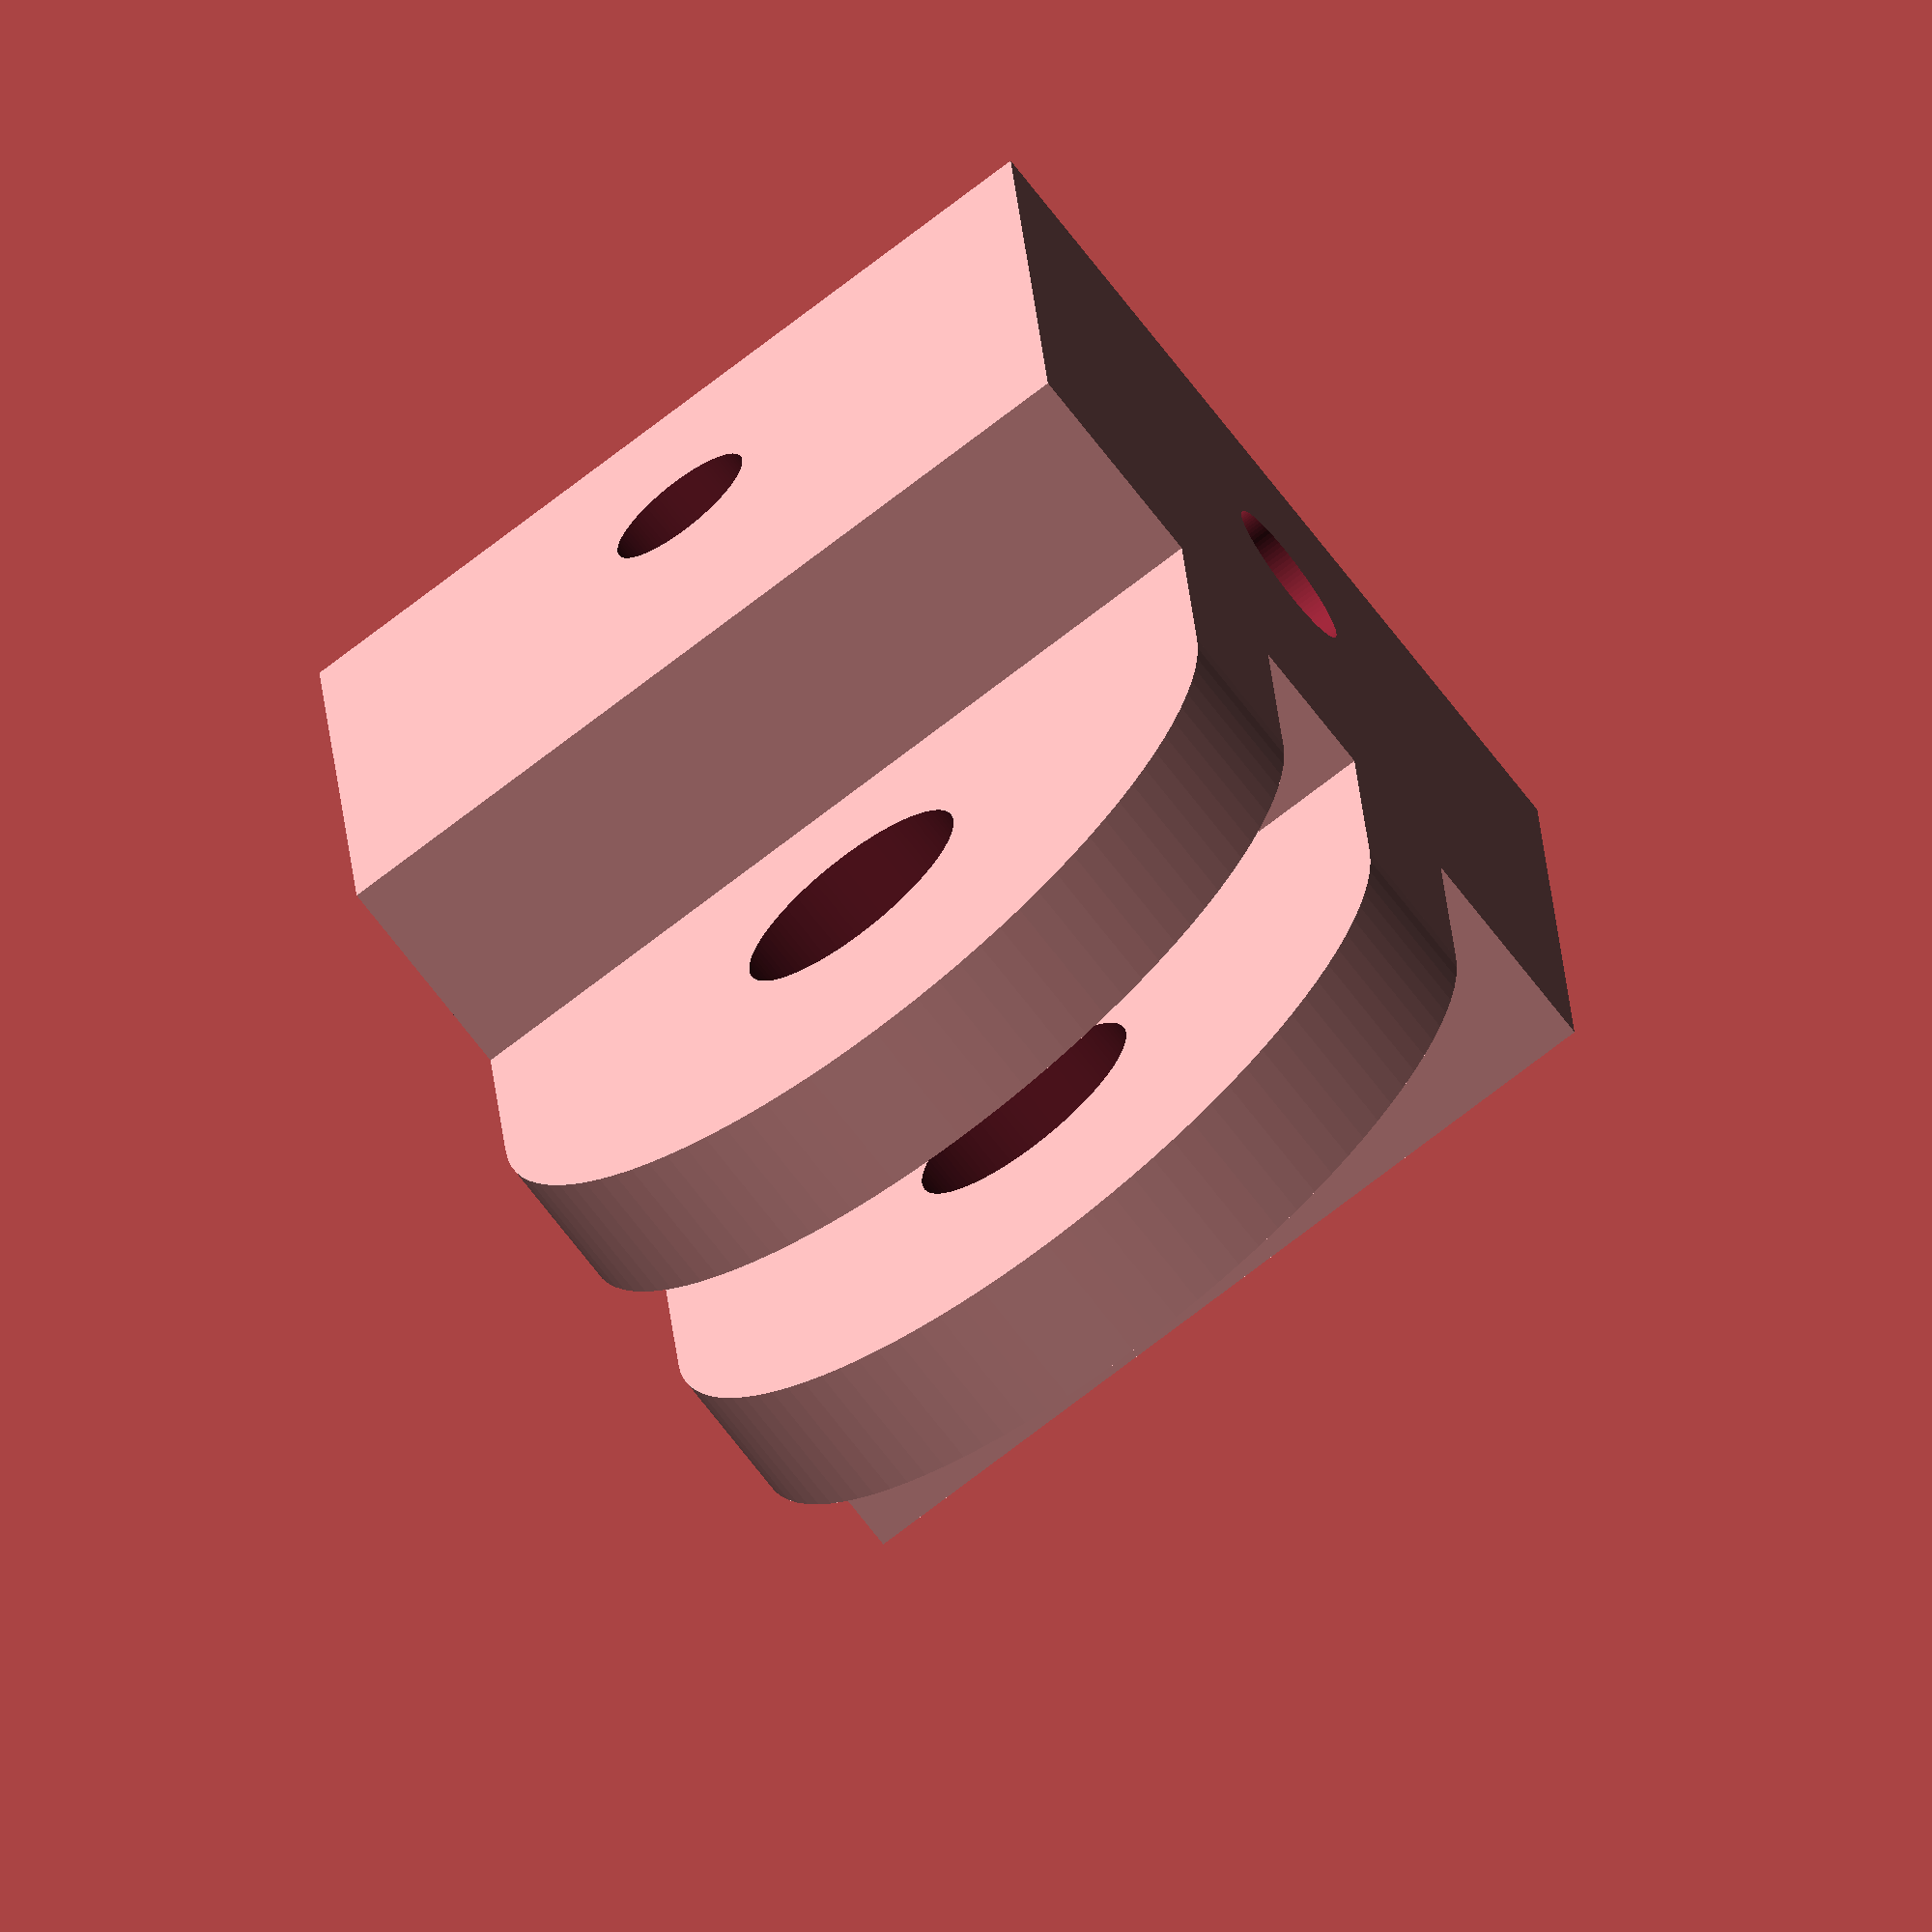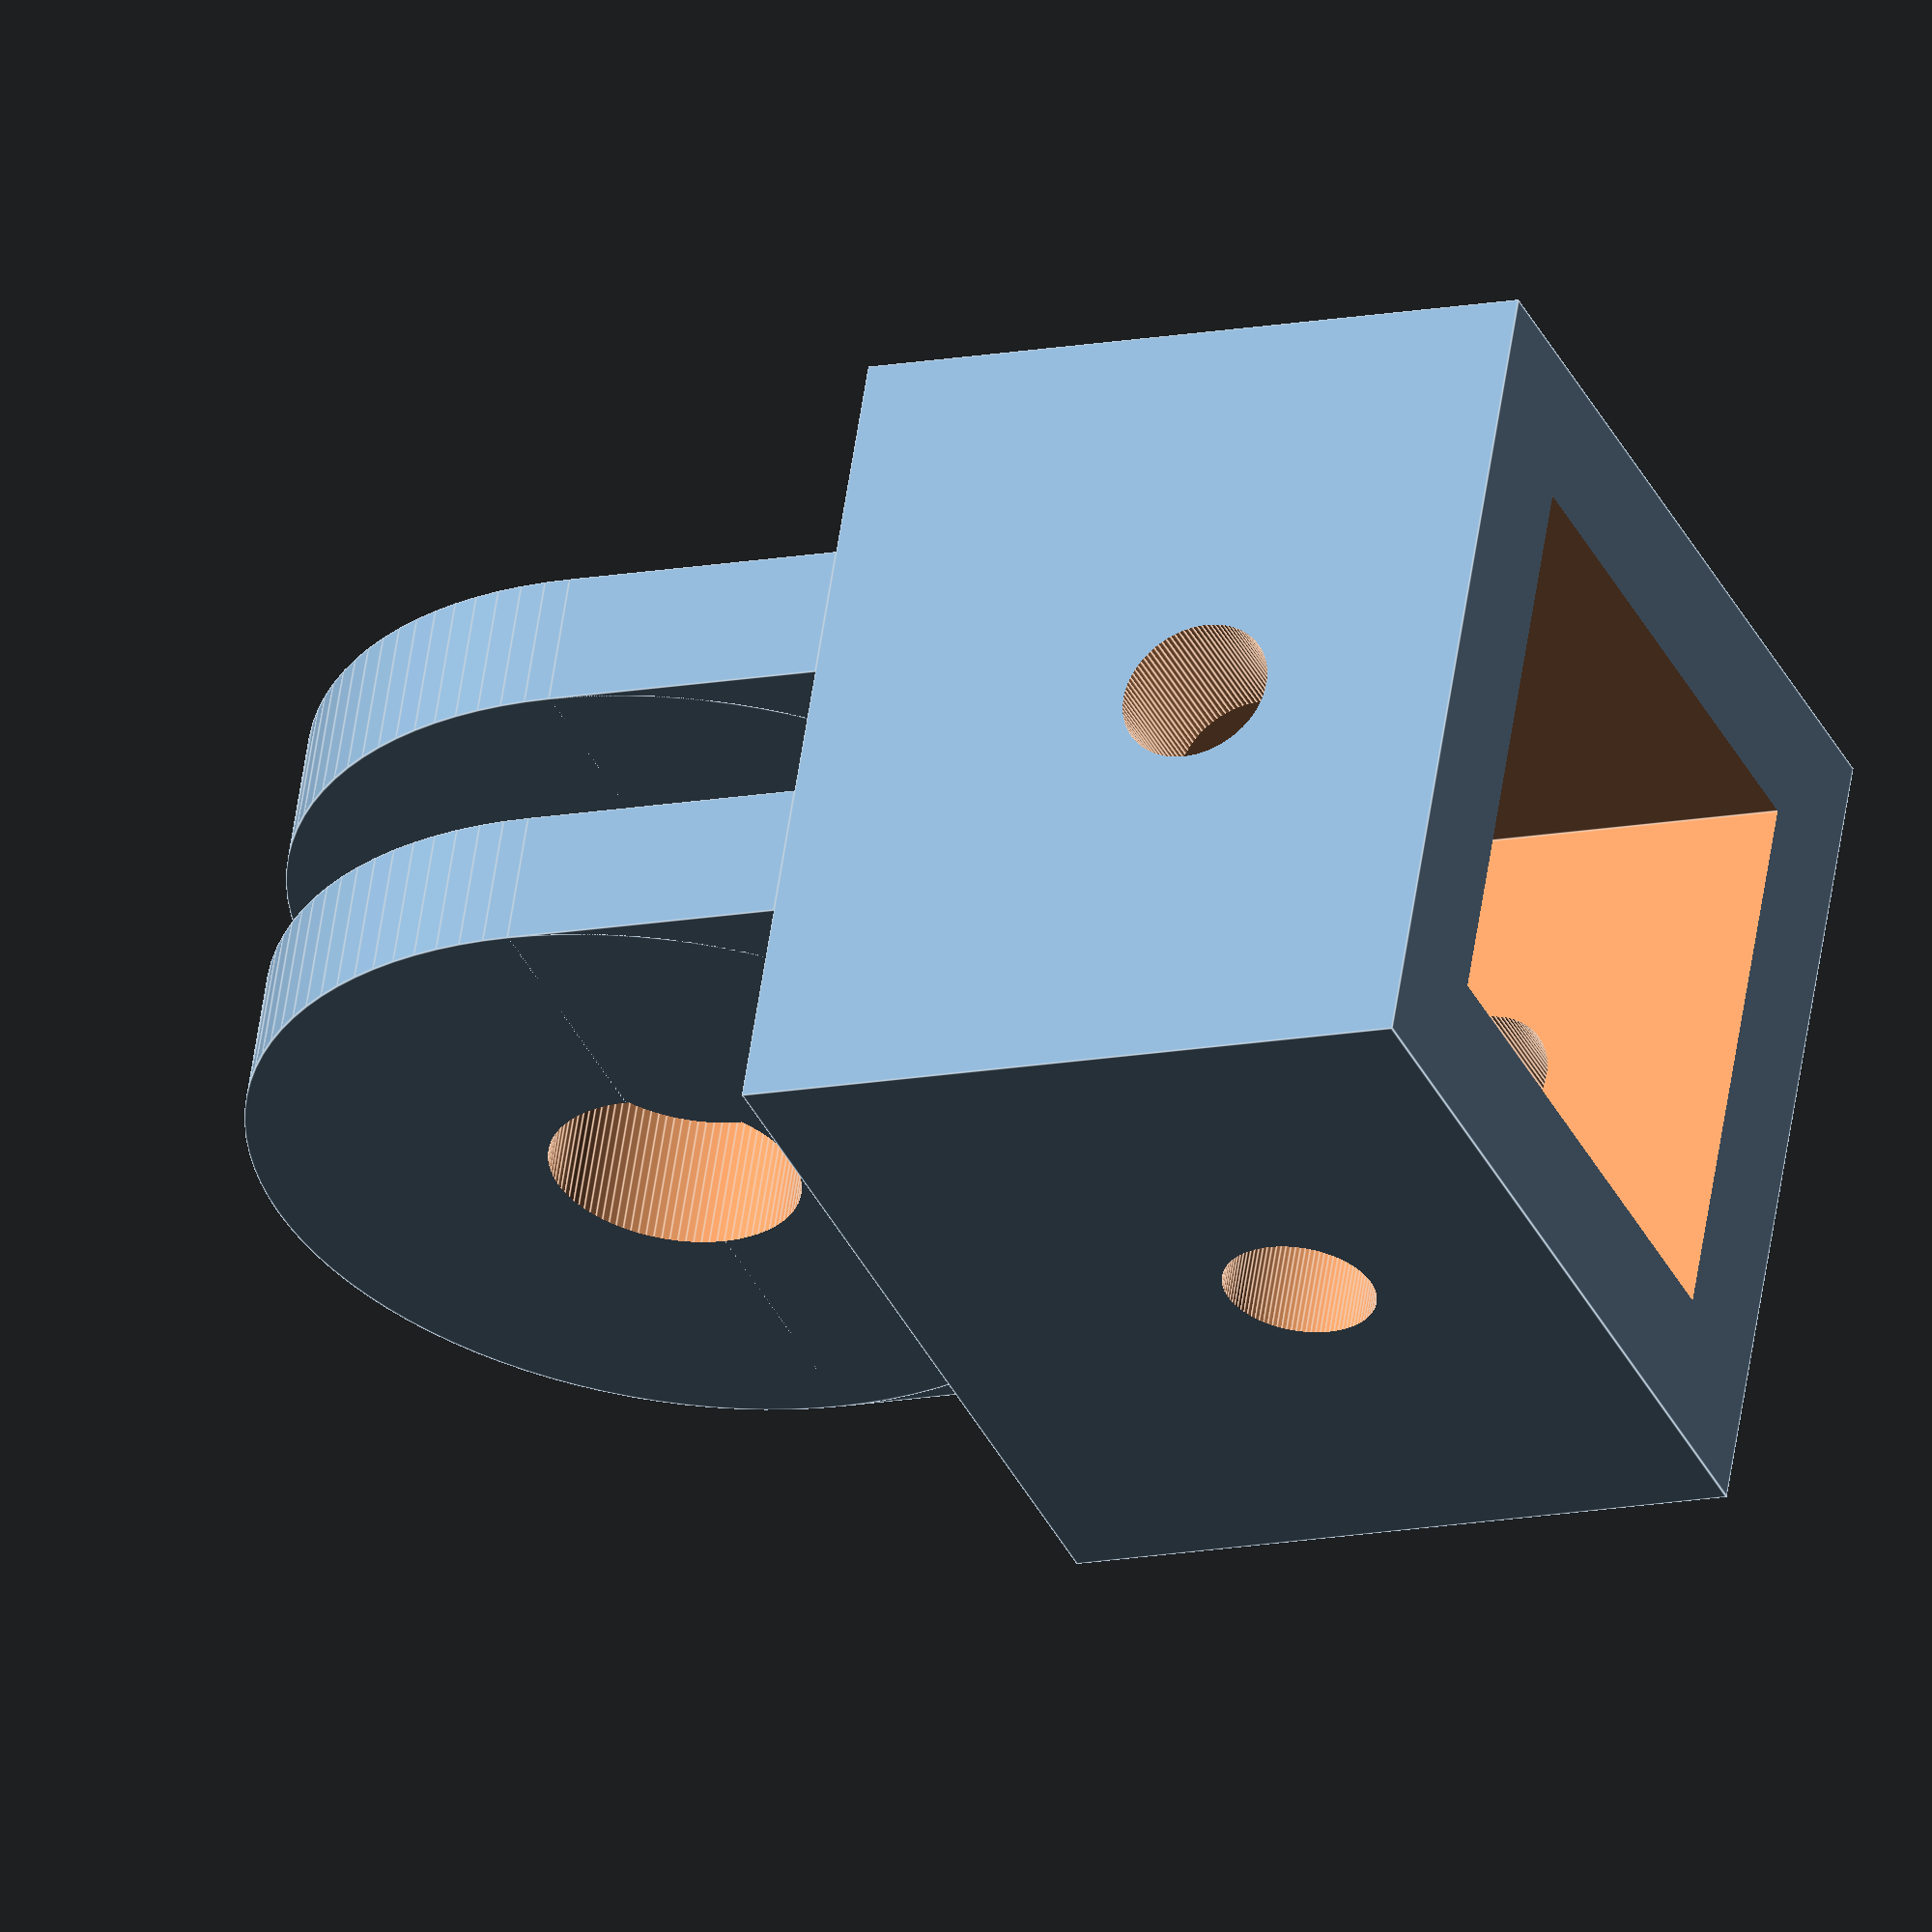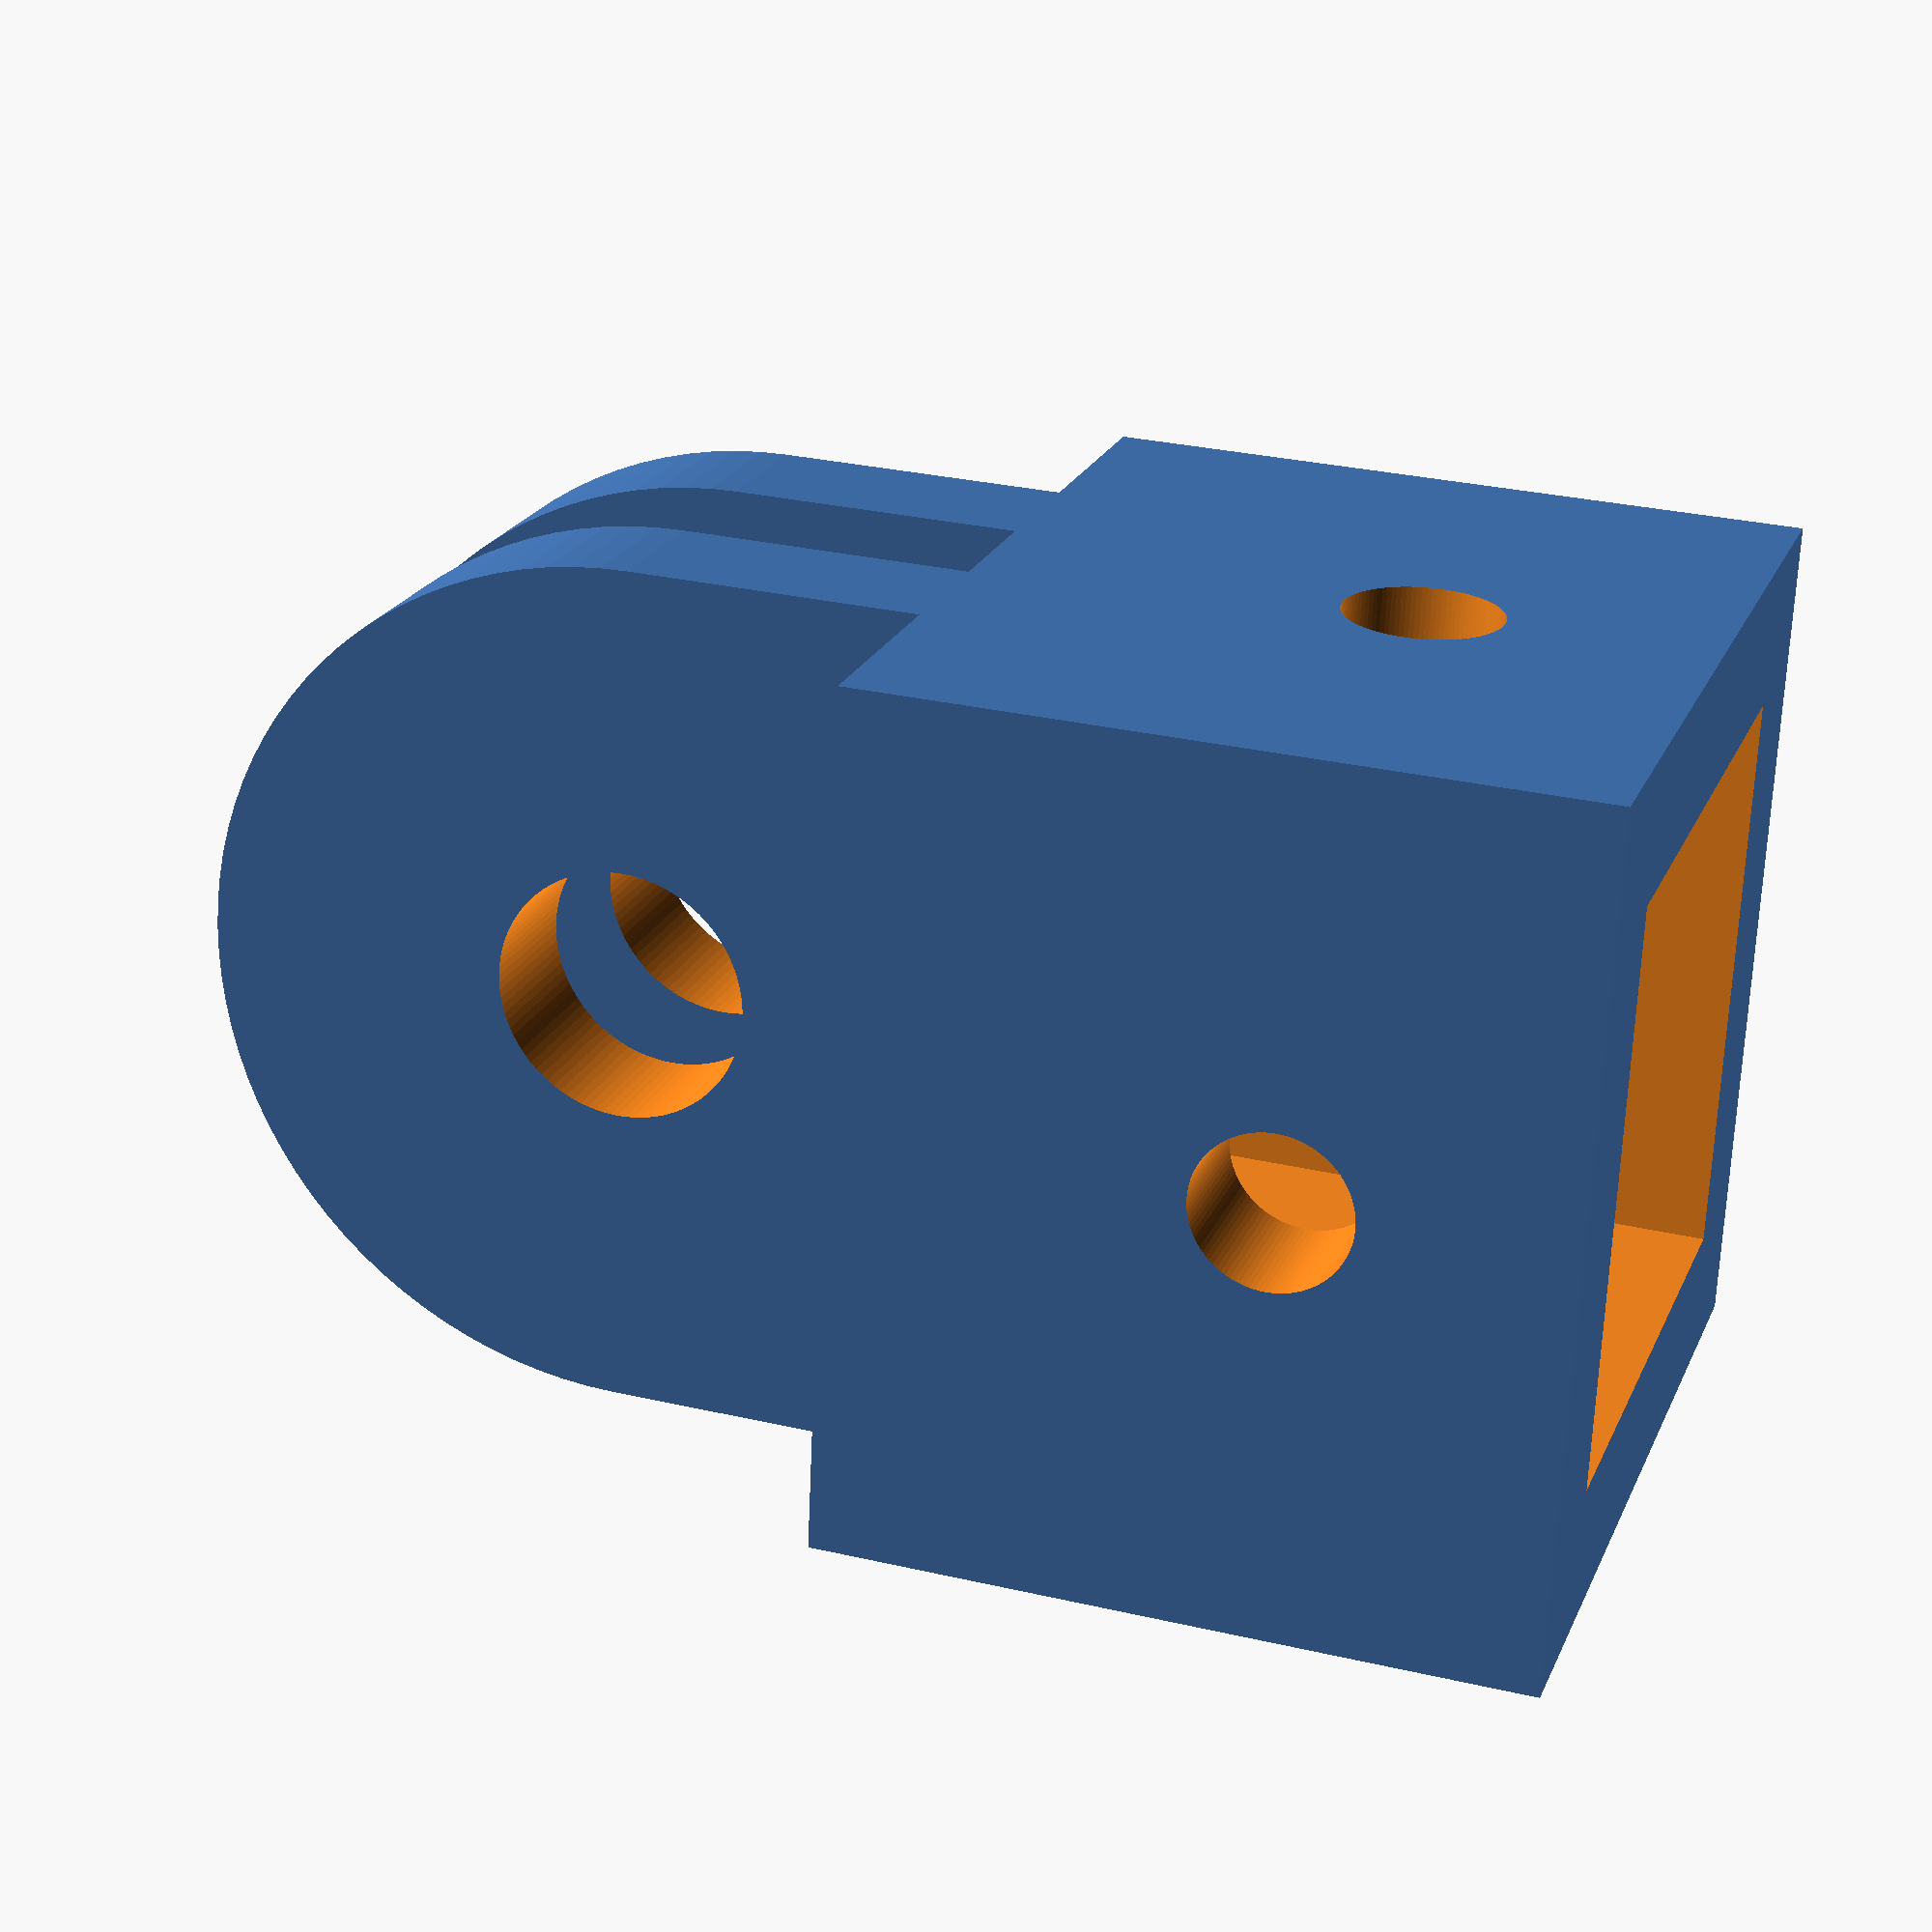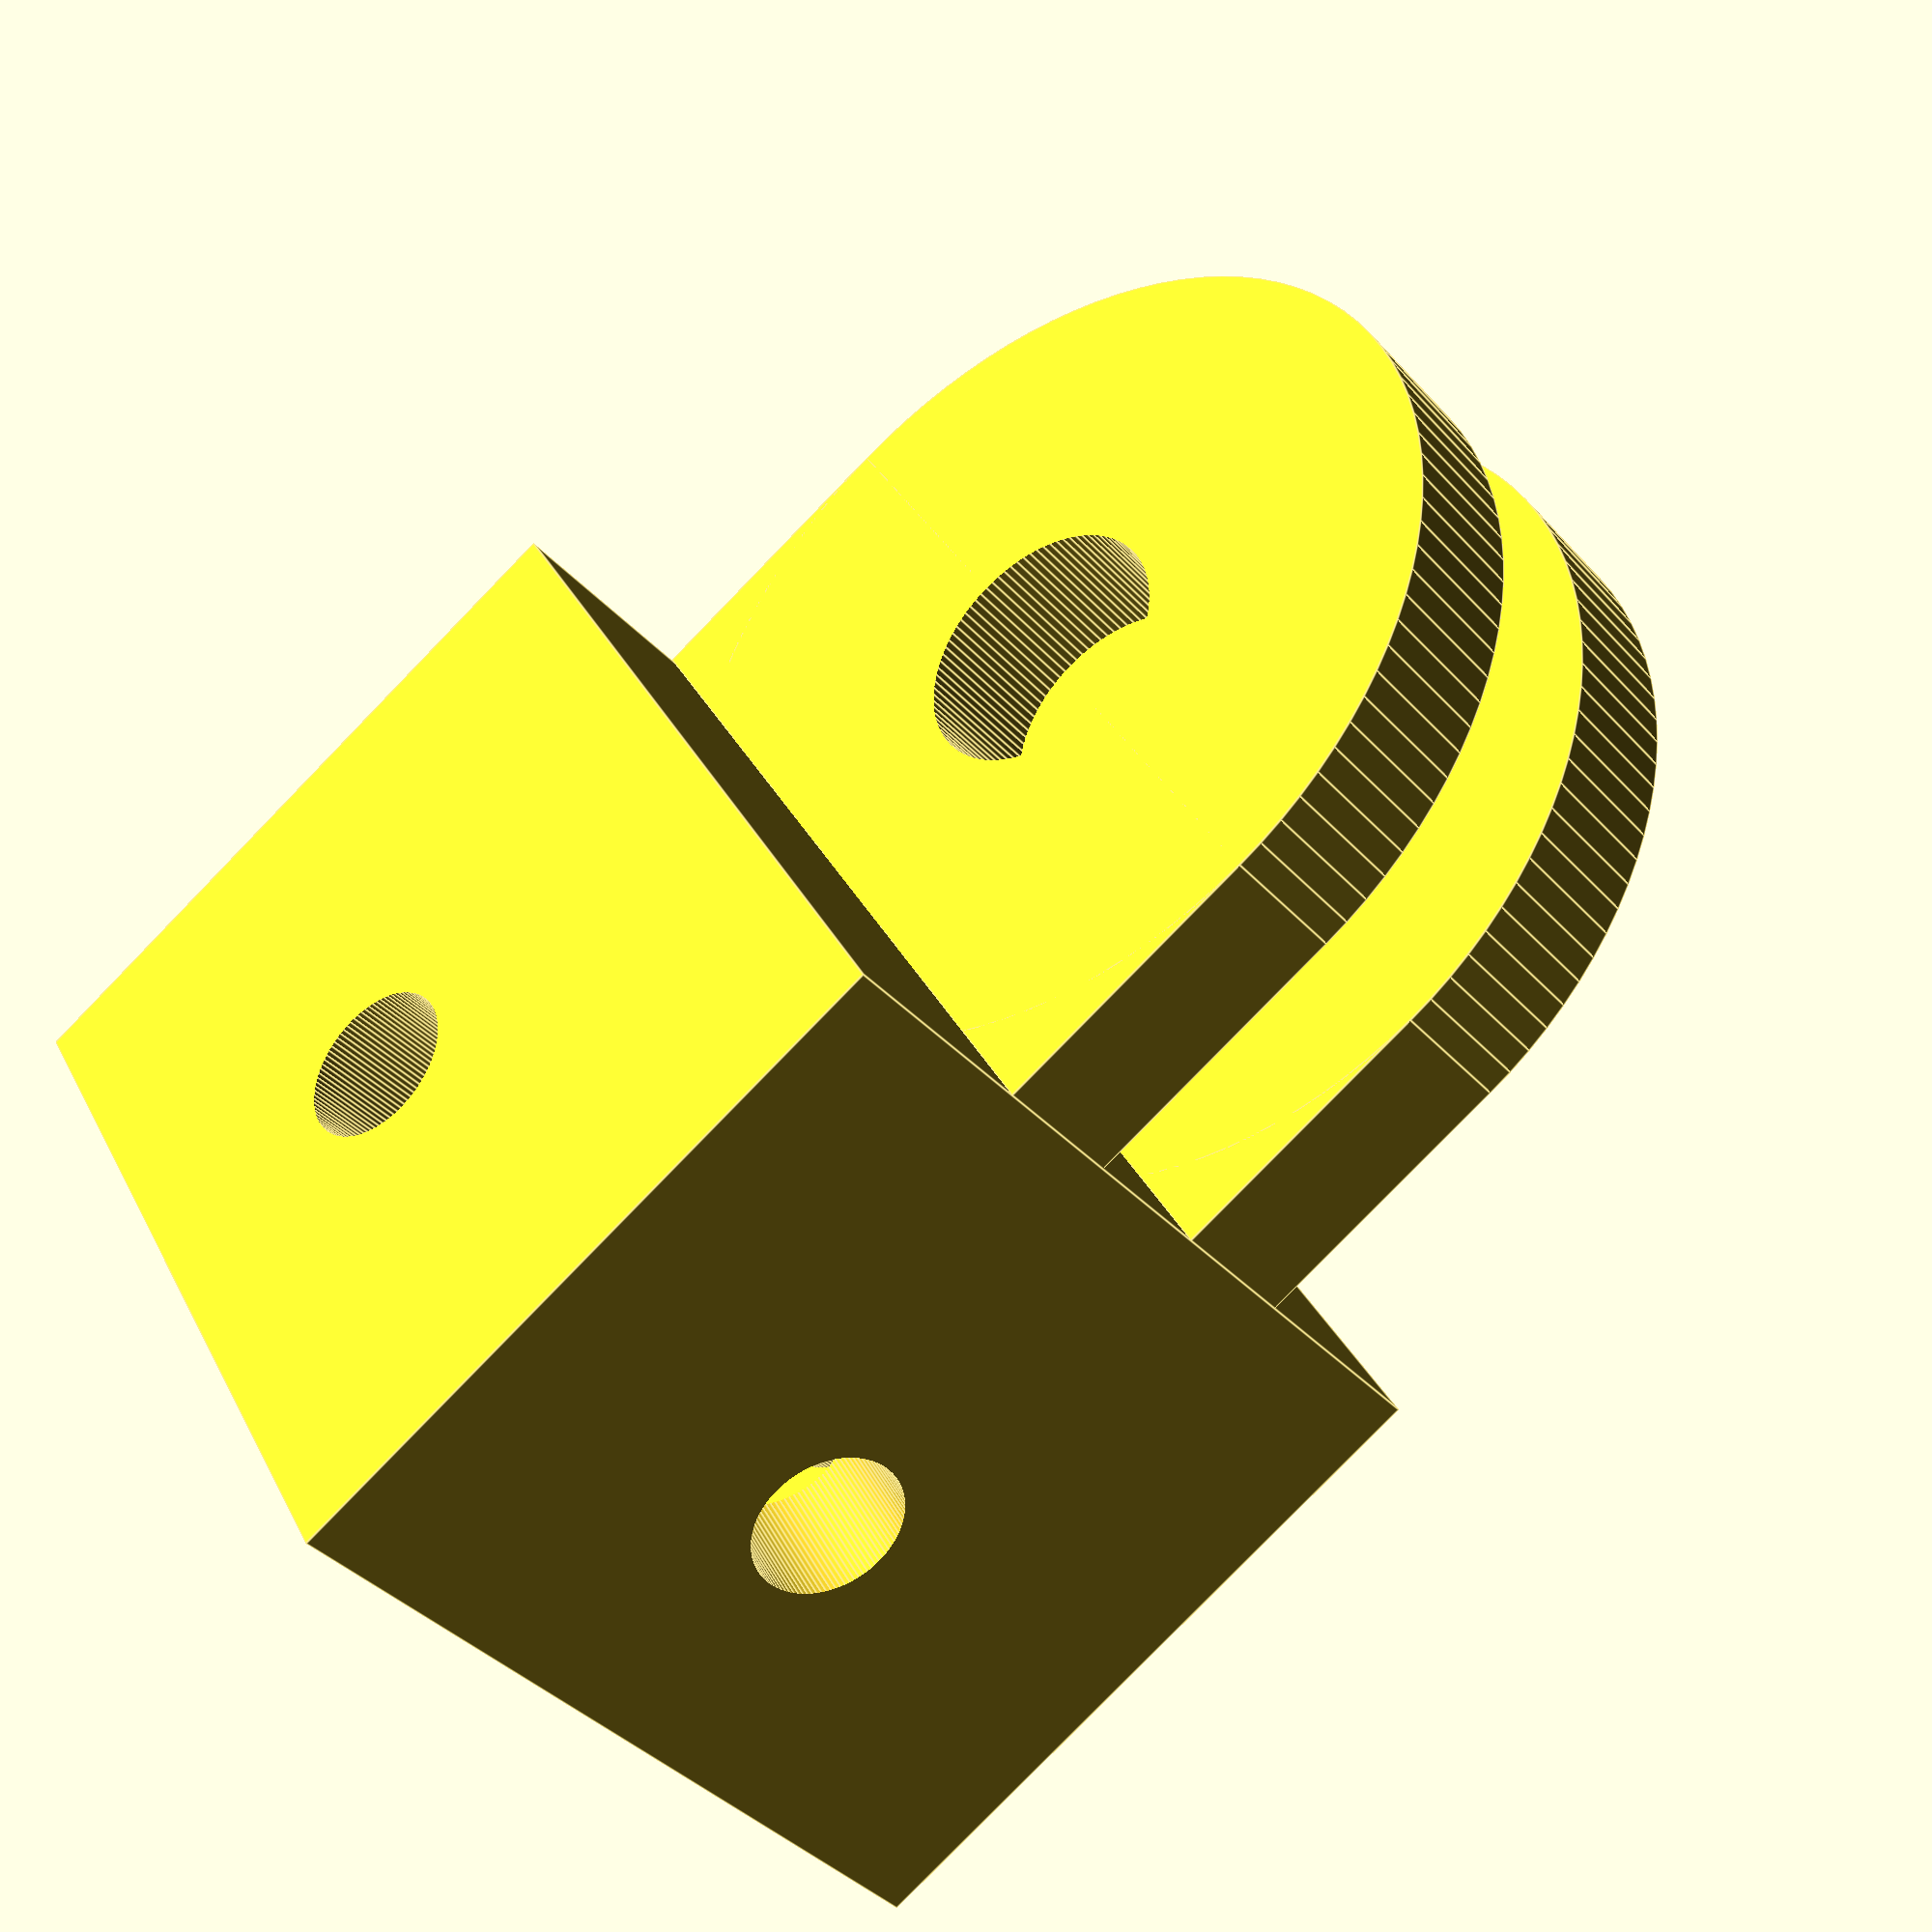
<openscad>
/*
    created 15 Jan 2021
    Modified 16 Jan 2021 - adding bolt holes
    Modified 17 Jan 2021 - correction of tslot hole depth/length, correction of bolt hole size in fins for an M8 
    by Matt Jones (Crazy-Logic)  
    This example code is in the public domain.
    
    This is for slotting on the end of a 20mm t-slot extrusion.
*/

tslotsize = 20.5;
wallthickness = 5; //i'm using 5mm to account for the fact i only have 10mm m5 bolt. 
length = 20; //of insert - tslot nuts are 15mm by 10mm so really 20mm minimum 
screwholesize = 2.75; //dia 5.5




difference(){
    cube([tslotsize+wallthickness+wallthickness,tslotsize+wallthickness+wallthickness,length+wallthickness]);
    //the +/-1 here are to account for render issues. 
    translate([wallthickness,wallthickness,-1])
    cube([tslotsize,tslotsize,length+1]);
    //bolt holes 
    translate([tslotsize/2+wallthickness,wallthickness+1,10])
    rotate([90,0,0])
            cylinder(h=wallthickness+2, r=screwholesize, center=false,$fn=100);
    translate([tslotsize/2+wallthickness,tslotsize+2*wallthickness+1,10])
    rotate([90,0,0])
            cylinder(h=wallthickness+2, r=screwholesize, center=false,$fn=100);
    
    translate([-1,tslotsize/2+wallthickness,10])
    rotate([0,90,0])
            cylinder(h=wallthickness+2, r=screwholesize, center=false,$fn=100);
    translate([(-1+tslotsize+wallthickness),tslotsize/2+wallthickness,10])
    rotate([0,90,0])
            cylinder(h=wallthickness+2, r=screwholesize, center=false,$fn=100);
}

finwidth = 5;
holesize=4.5; //radius



//fins
for (i =[0:1]){
    difference(){
        union(){
        translate([wallthickness+tslotsize/2-finwidth/2-2*i*finwidth+finwidth,0,length+wallthickness])
            cube([finwidth,tslotsize+wallthickness+wallthickness,tslotsize/2]);

        translate([wallthickness+tslotsize/2-finwidth/2-2*i*finwidth+finwidth,wallthickness+tslotsize/2,length+wallthickness+tslotsize/2])
            rotate([0,90,0])
            cylinder(h=finwidth, r=tslotsize/2+wallthickness, center=false,$fn=100);
        }
        //hole
        translate([wallthickness+tslotsize/2-finwidth/2-2*i*finwidth-1+finwidth,wallthickness+tslotsize/2,length+wallthickness+tslotsize/2])
            rotate([0,90,0])
            cylinder(h=finwidth+2, r=holesize, center=false,$fn=100);
    }
}

</openscad>
<views>
elev=161.8 azim=232.7 roll=183.0 proj=o view=solid
elev=13.2 azim=249.3 roll=114.3 proj=o view=edges
elev=150.3 azim=172.4 roll=71.2 proj=p view=wireframe
elev=82.0 azim=146.1 roll=315.8 proj=p view=edges
</views>
